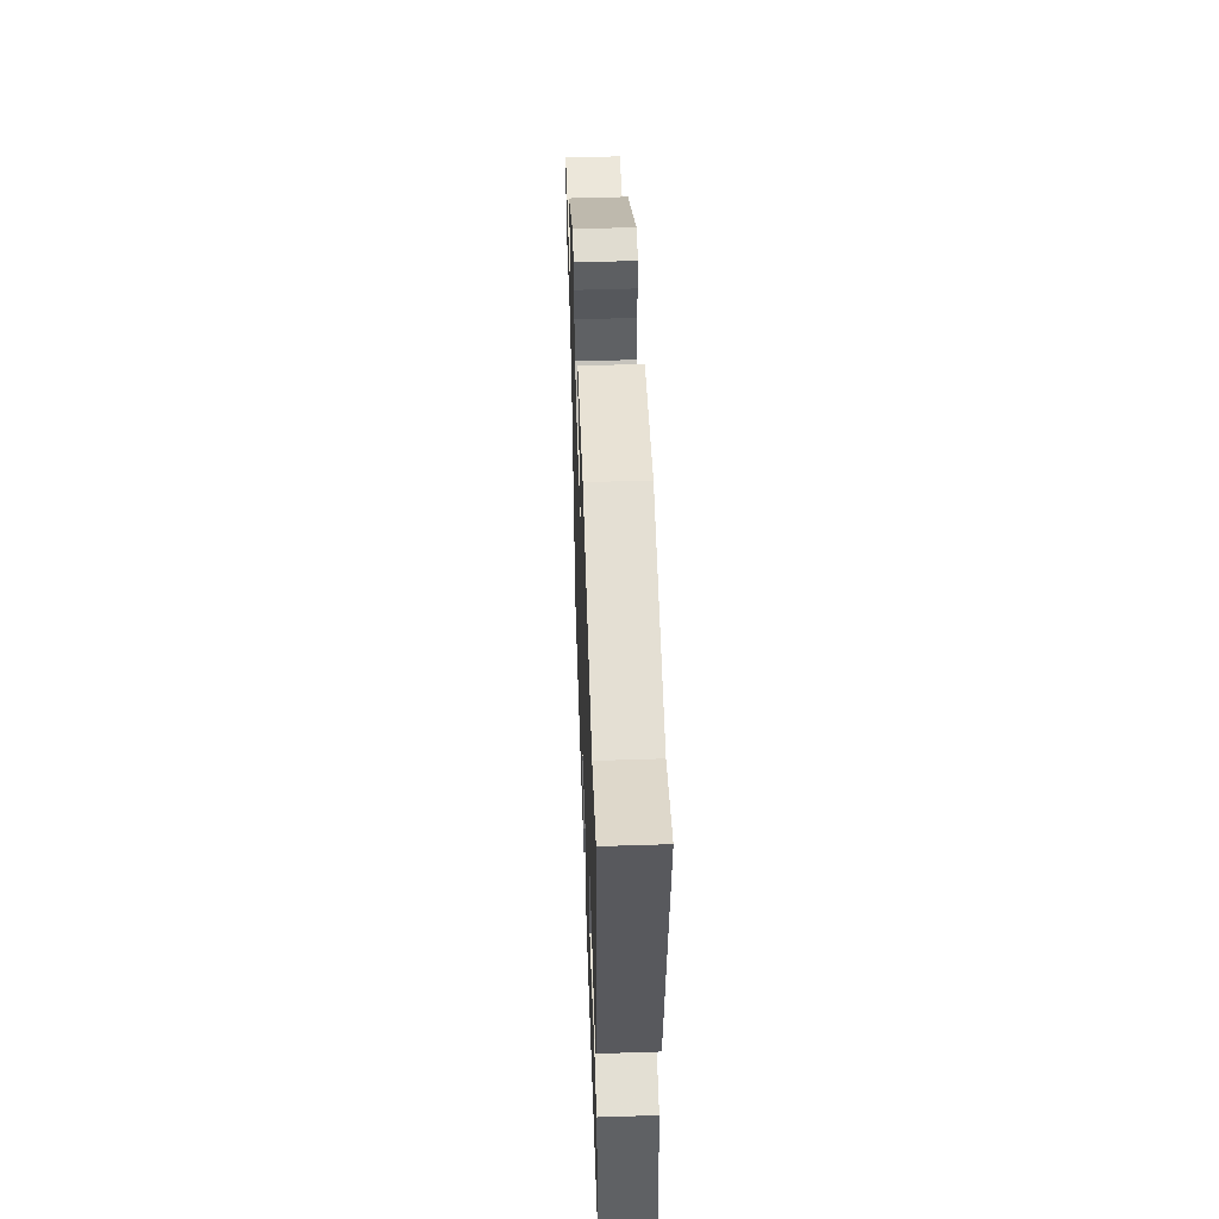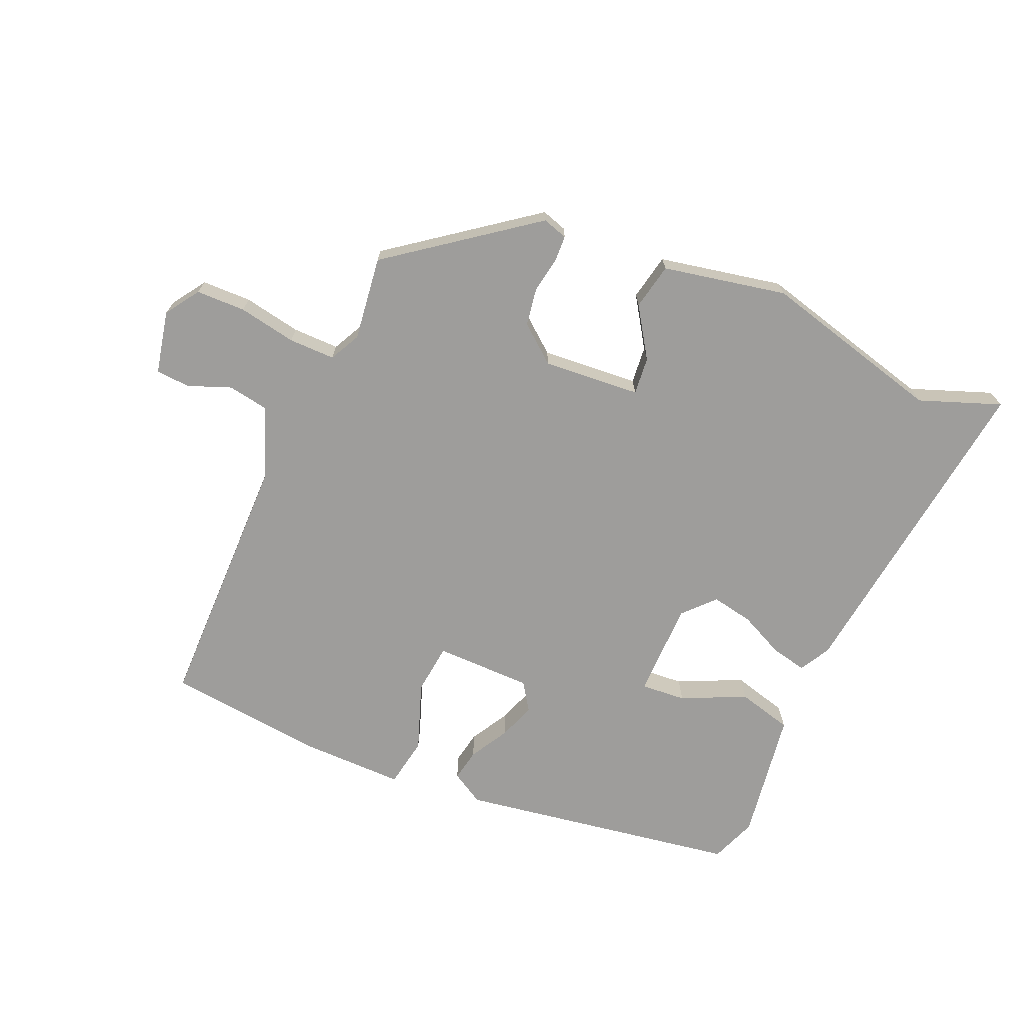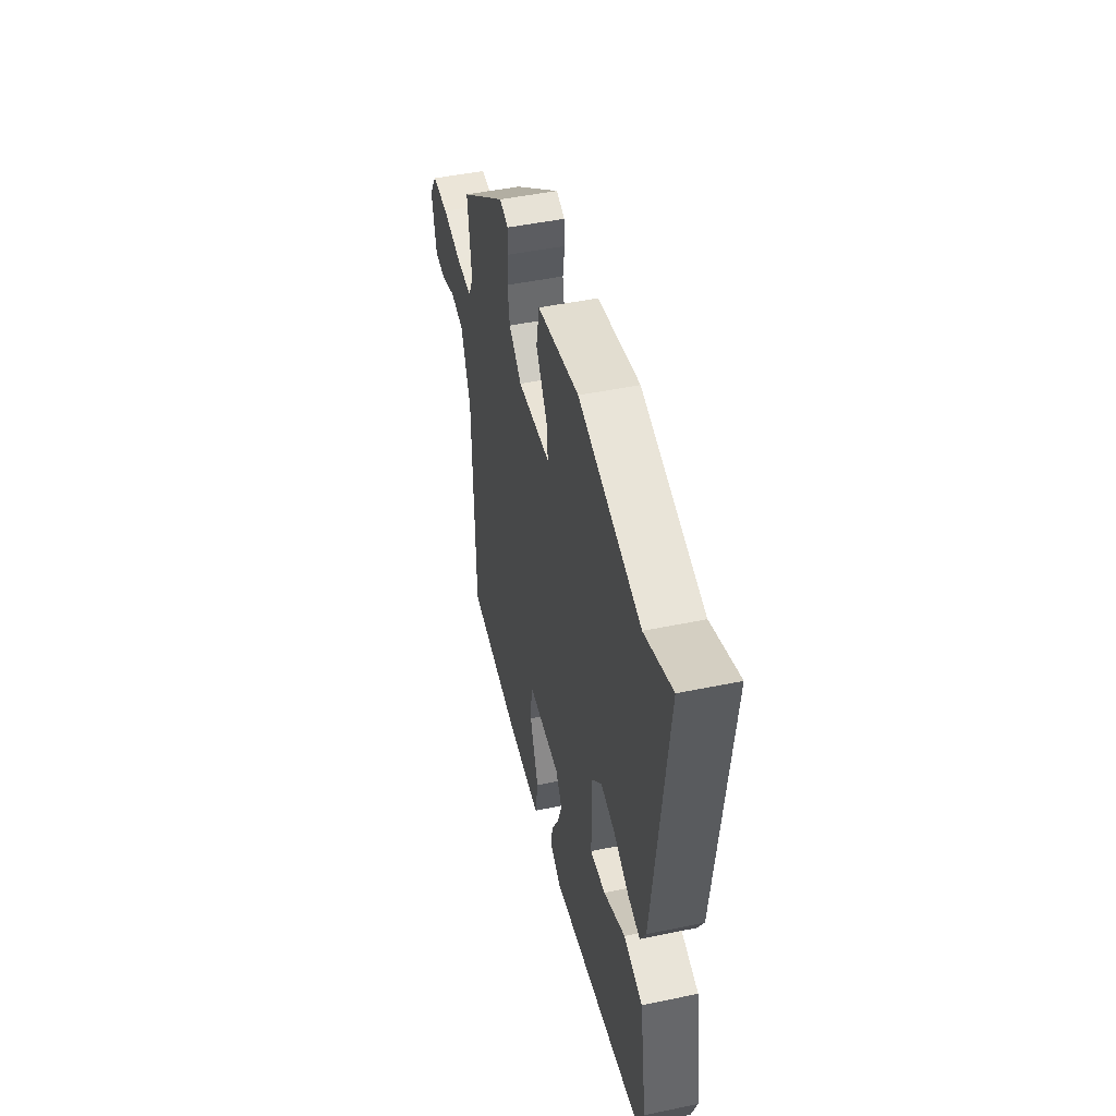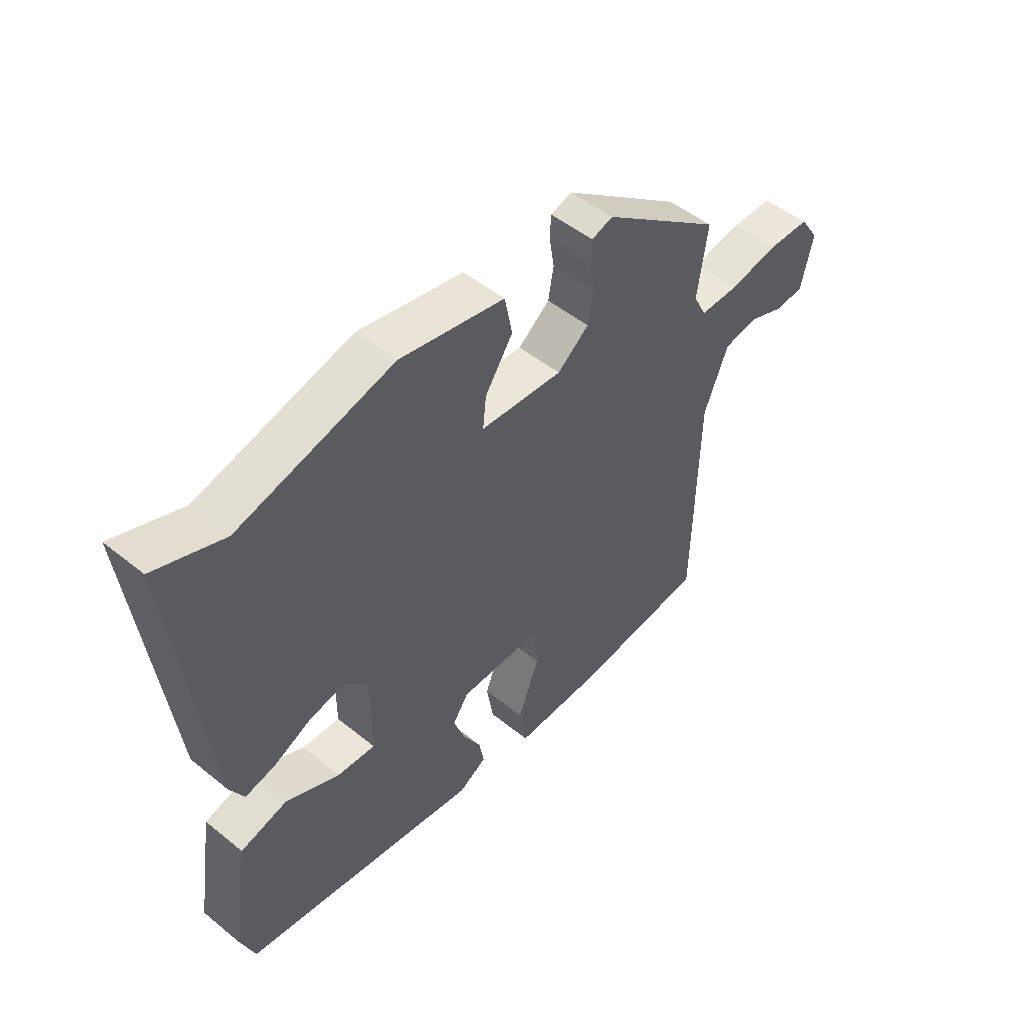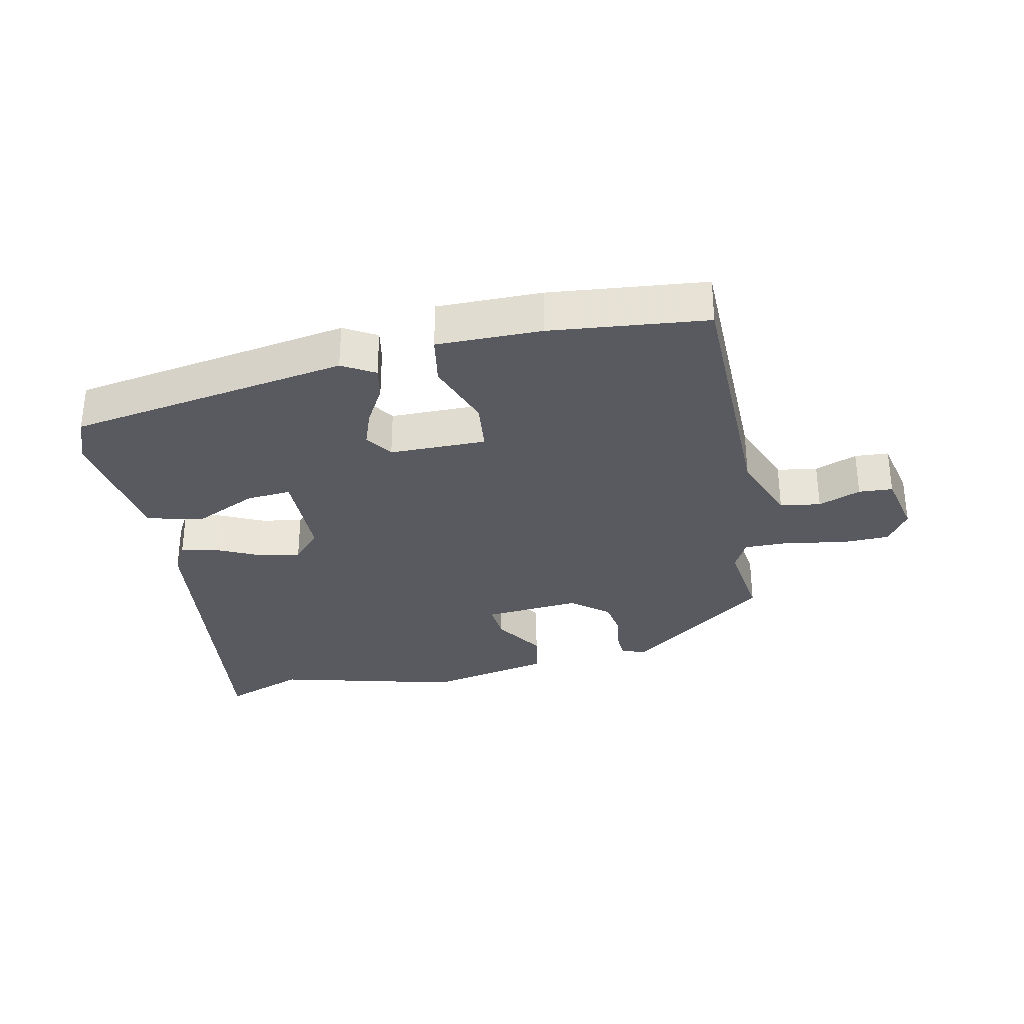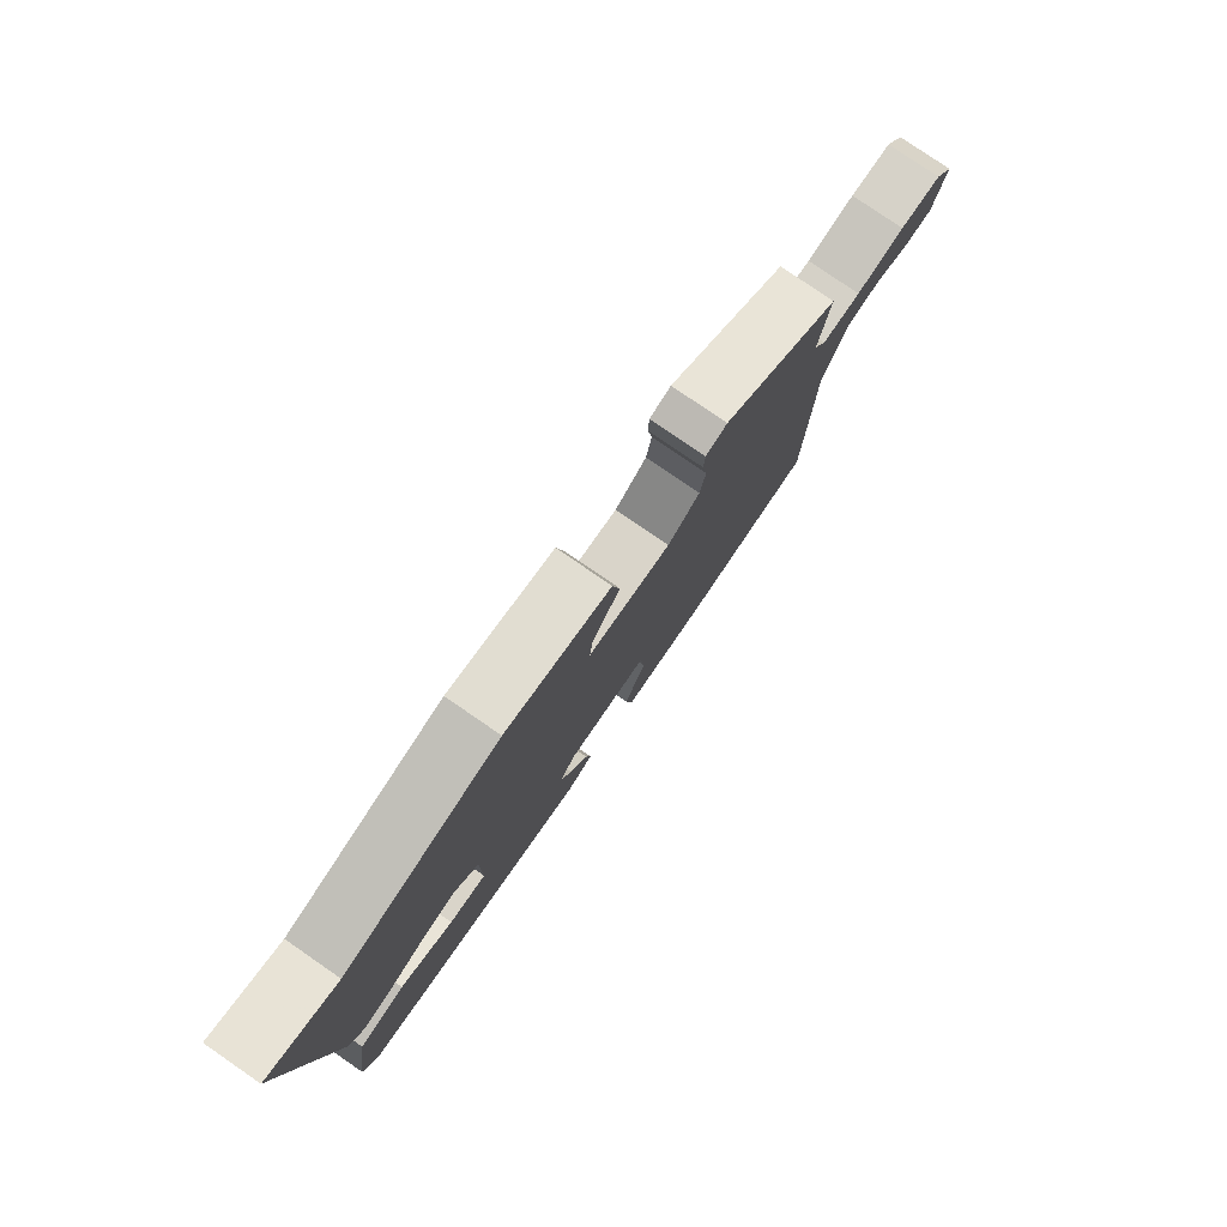
<metadata>
{"format":"obj","ext":"obj","renderer":"f3d","projection":"perspective","resolution":1024,"background":"white","views":[{"elev":52.7,"azim":88.0,"up":"+Z"},{"elev":-70.5,"azim":-23.8,"up":"+Y"},{"elev":47.5,"azim":76.8,"up":"+Z"},{"elev":50.2,"azim":131.6,"up":"+Z"},{"elev":-31.9,"azim":-168.4,"up":"+Y"},{"elev":79.4,"azim":124.5,"up":"+Z"}]}
</metadata>
<code>
v -0.515 0.07 -0.499
v -0.522 0.07 -0.091
v -0.566 0.07 0.021
v -0.629 0.07 0.031
v -0.695 0.07 0.005
v -0.748 0.07 0.008
v -0.77 0.07 0.106
v -0.735 0.07 0.159
v -0.658 0.07 0.161
v -0.568 0.07 0.145
v -0.496 0.07 0.145
v -0.472 0.07 0.193
v -0.49 0.07 0.324
v -0.27 0.07 0.491
v -0.231 0.07 0.479
v -0.229 0.07 0.438
v -0.238 0.07 0.382
v -0.228 0.07 0.324
v -0.17 0.07 0.278
v -0.019 0.07 0.291
v -0.025 0.07 0.349
v -0.076 0.07 0.426
v -0.062 0.07 0.498
v 0.13 0.07 0.538
v 0.414 0.07 0.467
v 0.54 0.07 0.515
v 0.479 0.07 0.007
v 0.453 0.07 -0.041
v 0.397 0.07 -0.029
v 0.328 0.07 0.003
v 0.263 0.07 0.015
v 0.219 0.07 -0.033
v 0.219 0.07 -0.182
v 0.289 0.07 -0.176
v 0.388 0.07 -0.129
v 0.474 0.07 -0.151
v 0.506 0.07 -0.355
v 0.479 0.07 -0.427
v 0.042 0.07 -0.501
v -0.009 0.07 -0.472
v 0 0.07 -0.422
v 0.034 0.07 -0.361
v 0.054 0.07 -0.304
v 0.025 0.07 -0.261
v -0.126 0.07 -0.261
v -0.134 0.07 -0.34
v -0.095 0.07 -0.445
v -0.108 0.07 -0.523
v -0.271 0.07 -0.523
v -0.515 0 -0.499
v -0.522 0 -0.091
v -0.566 0 0.021
v -0.629 0 0.031
v -0.695 0 0.005
v -0.748 0 0.008
v -0.77 0 0.106
v -0.735 0 0.159
v -0.658 0 0.161
v -0.568 0 0.145
v -0.496 0 0.145
v -0.472 0 0.193
v -0.49 0 0.324
v -0.27 0 0.491
v -0.231 0 0.479
v -0.229 0 0.438
v -0.238 0 0.382
v -0.228 0 0.324
v -0.17 0 0.278
v -0.019 0 0.291
v -0.025 0 0.349
v -0.076 0 0.426
v -0.062 0 0.498
v 0.13 0 0.538
v 0.414 0 0.467
v 0.54 0 0.515
v 0.479 0 0.007
v 0.453 0 -0.041
v 0.397 0 -0.029
v 0.328 0 0.003
v 0.263 0 0.015
v 0.219 0 -0.033
v 0.219 0 -0.182
v 0.289 0 -0.176
v 0.388 0 -0.129
v 0.474 0 -0.151
v 0.506 0 -0.355
v 0.479 0 -0.427
v 0.042 0 -0.501
v -0.009 0 -0.472
v 0 0 -0.422
v 0.034 0 -0.361
v 0.054 0 -0.304
v 0.025 0 -0.261
v -0.126 0 -0.261
v -0.134 0 -0.34
v -0.095 0 -0.445
v -0.108 0 -0.523
v -0.271 0 -0.523
f 46 47 48 49
f 45 46 49 1
f 39 40 41 42
f 39 42 43
f 38 39 43
f 37 38 43 44
f 34 35 36 37
f 33 34 37 44
f 27 28 29 30
f 25 26 27 30
f 25 30 31
f 24 25 31 32
f 21 22 23 24
f 20 21 24 32
f 14 15 16 17
f 12 13 14 17
f 11 12 17 18
f 7 8 9 10
f 7 10 11
f 4 5 6 7
f 3 4 7 11
f 2 3 11 18
f 45 1 2 18
f 19 20 32 33
f 33 44 45
f 18 19 33 45
f 98 97 96 95
f 50 98 95 94
f 91 90 89 88
f 92 91 88
f 92 88 87
f 93 92 87 86
f 86 85 84 83
f 93 86 83 82
f 79 78 77 76
f 79 76 75 74
f 80 79 74
f 81 80 74 73
f 73 72 71 70
f 81 73 70 69
f 66 65 64 63
f 66 63 62 61
f 67 66 61 60
f 59 58 57 56
f 60 59 56
f 56 55 54 53
f 60 56 53 52
f 67 60 52 51
f 67 51 50 94
f 82 81 69 68
f 94 93 82
f 94 82 68 67
f 1 50 51 2
f 2 51 52 3
f 3 52 53 4
f 4 53 54 5
f 5 54 55 6
f 6 55 56 7
f 7 56 57 8
f 8 57 58 9
f 9 58 59 10
f 10 59 60 11
f 11 60 61 12
f 12 61 62 13
f 13 62 63 14
f 14 63 64 15
f 15 64 65 16
f 16 65 66 17
f 17 66 67 18
f 18 67 68 19
f 19 68 69 20
f 20 69 70 21
f 21 70 71 22
f 22 71 72 23
f 23 72 73 24
f 24 73 74 25
f 25 74 75 26
f 26 75 76 27
f 27 76 77 28
f 28 77 78 29
f 29 78 79 30
f 30 79 80 31
f 31 80 81 32
f 32 81 82 33
f 33 82 83 34
f 34 83 84 35
f 35 84 85 36
f 36 85 86 37
f 37 86 87 38
f 38 87 88 39
f 39 88 89 40
f 40 89 90 41
f 41 90 91 42
f 42 91 92 43
f 43 92 93 44
f 44 93 94 45
f 45 94 95 46
f 46 95 96 47
f 47 96 97 48
f 48 97 98 49
f 49 98 50 1

</code>
